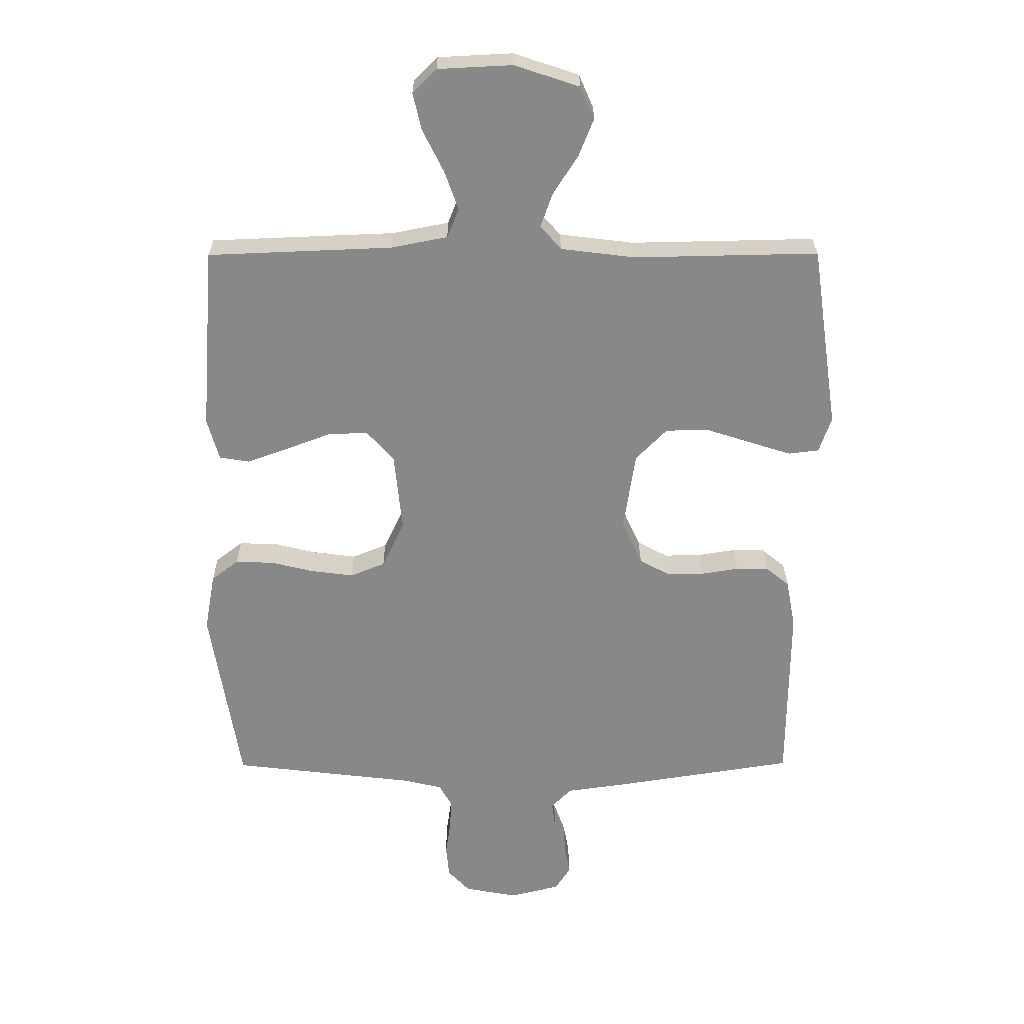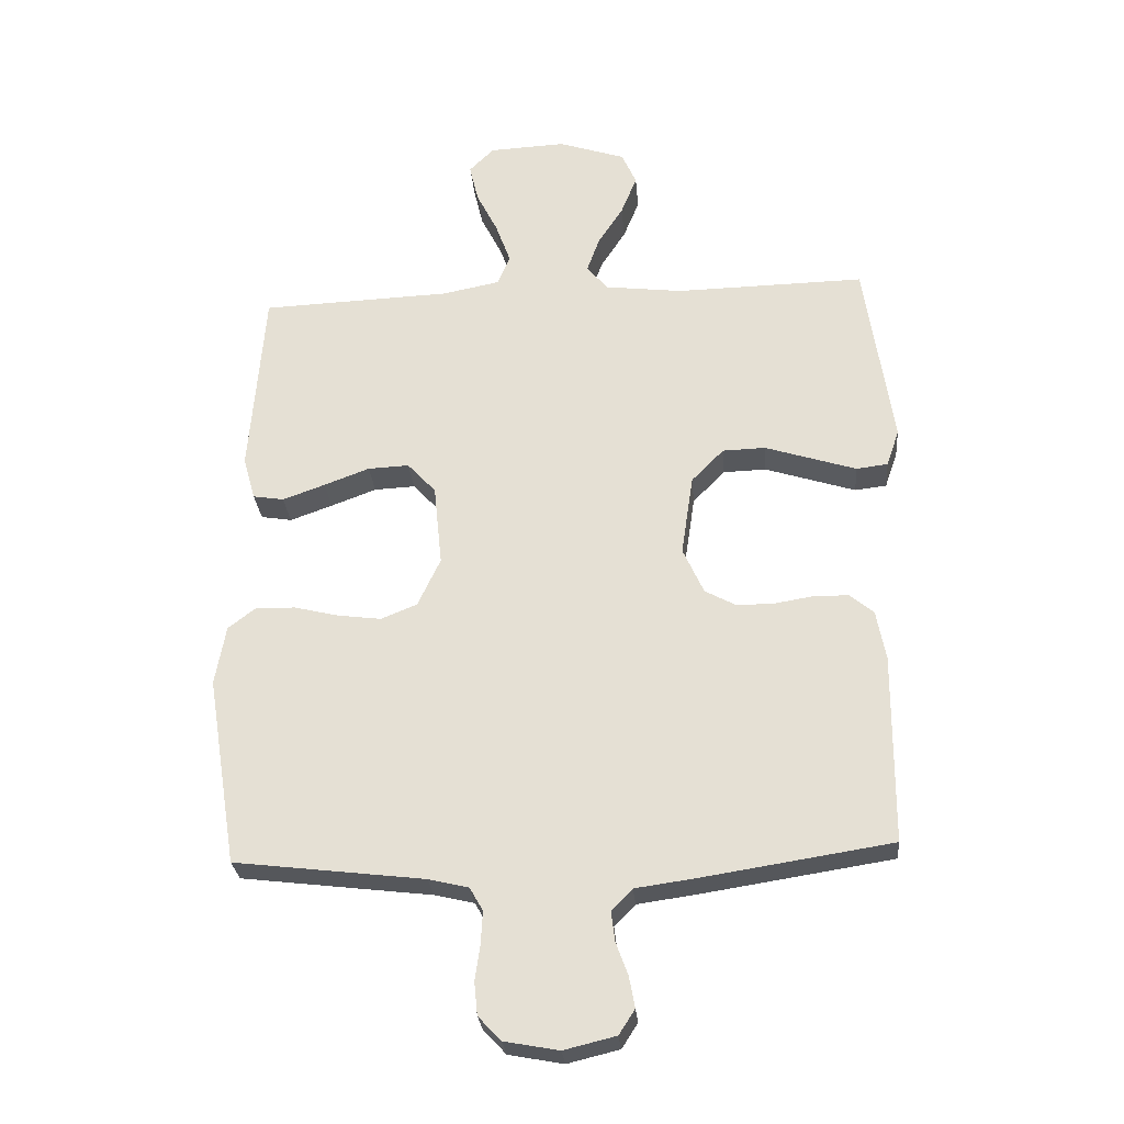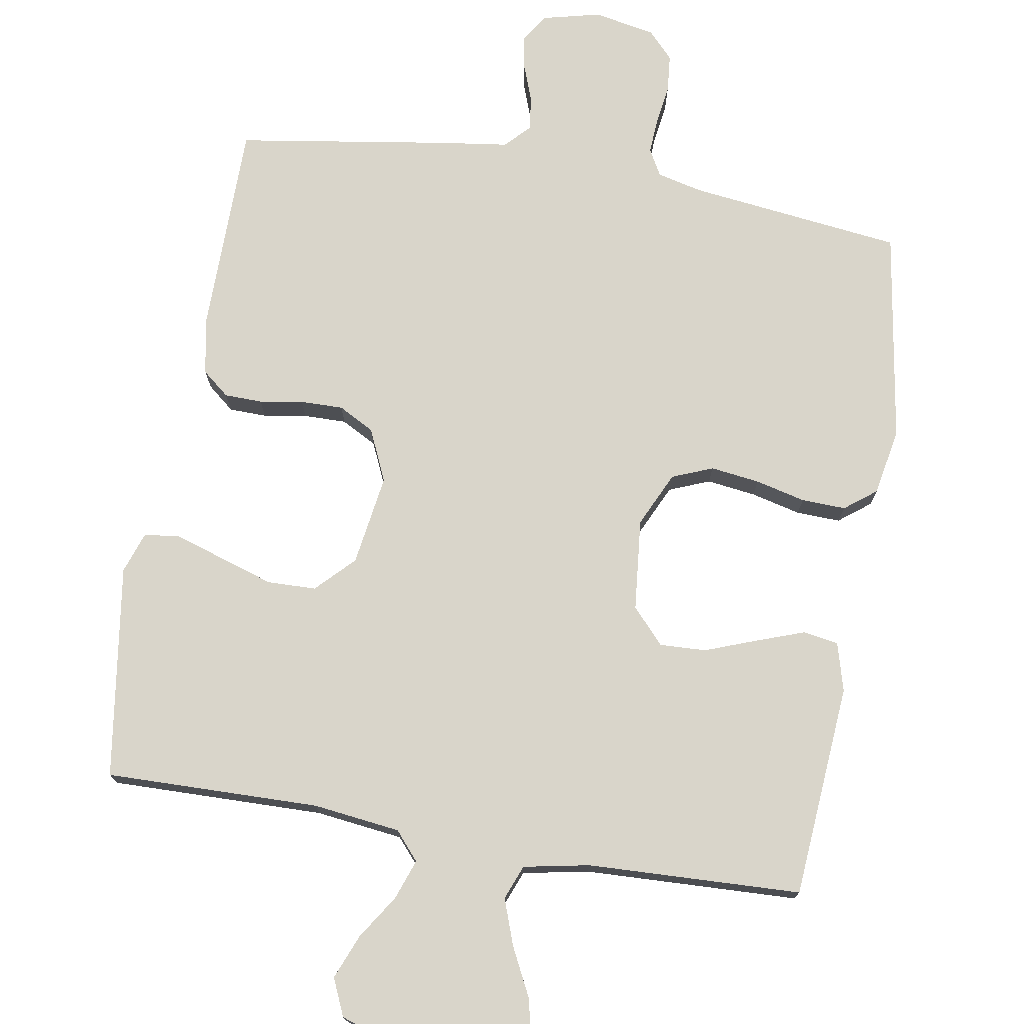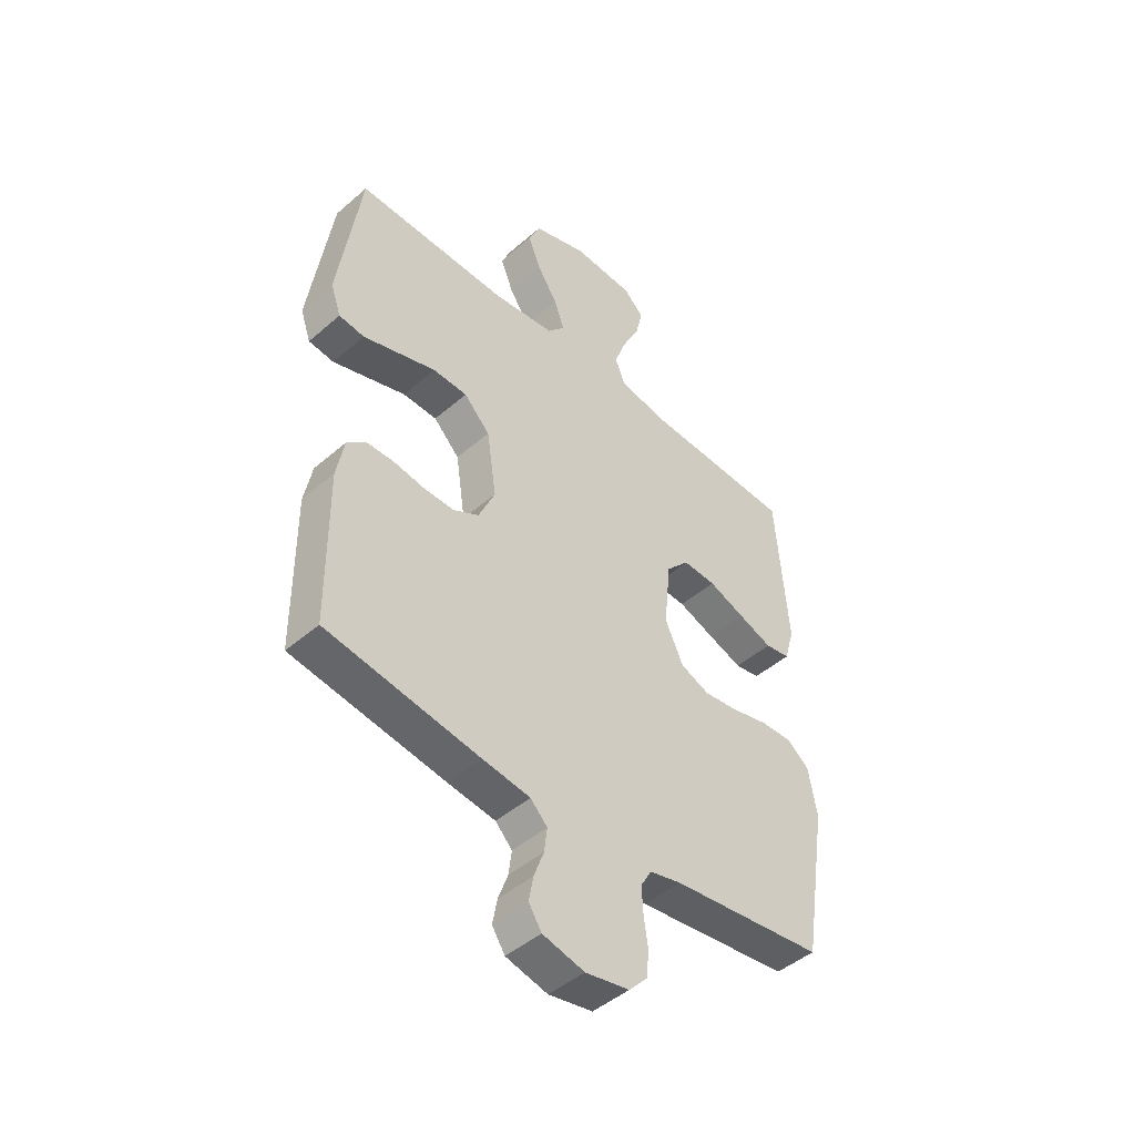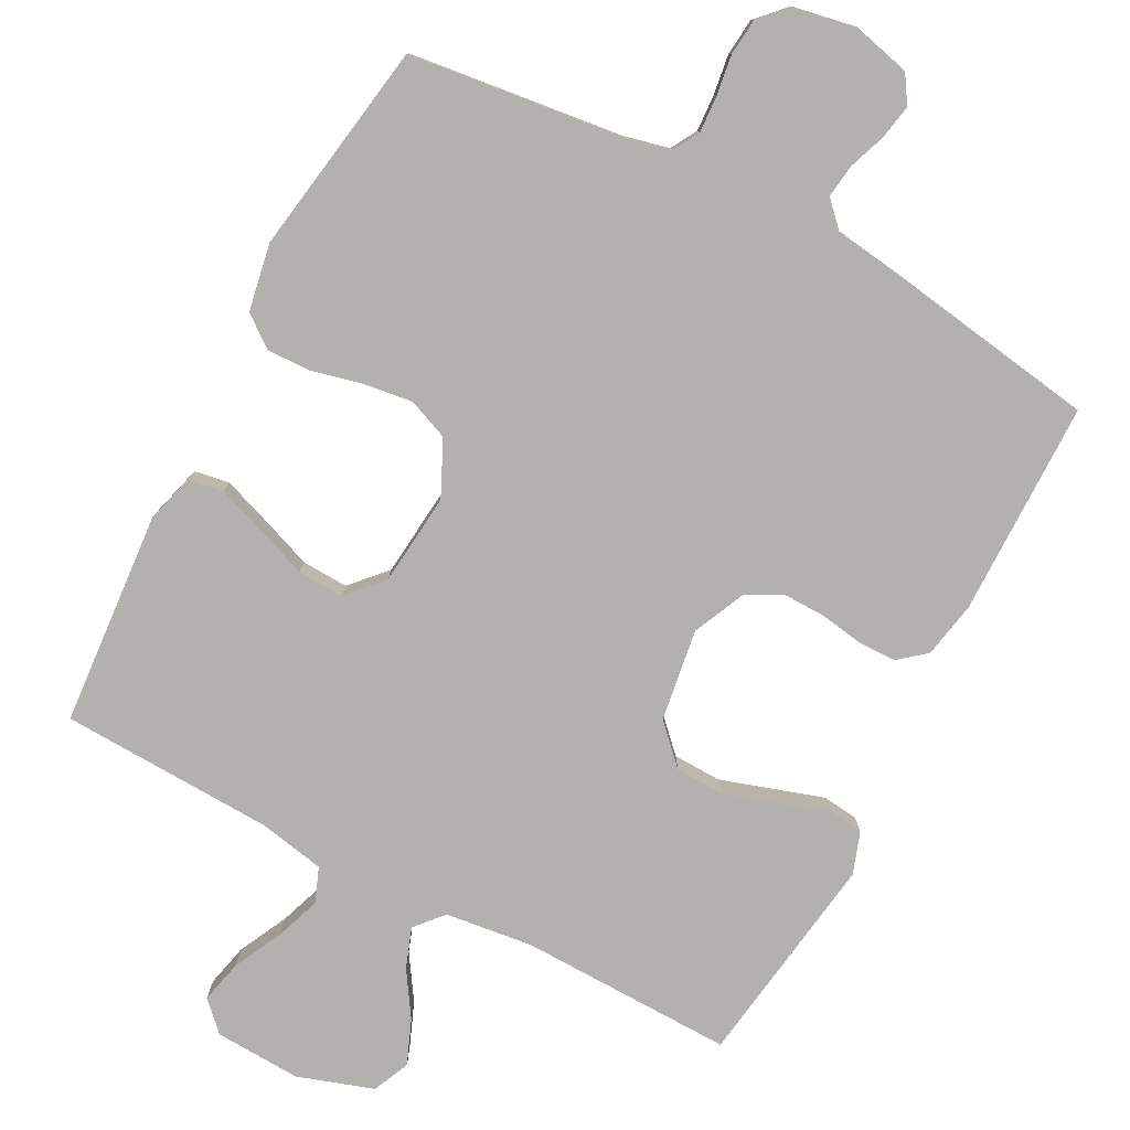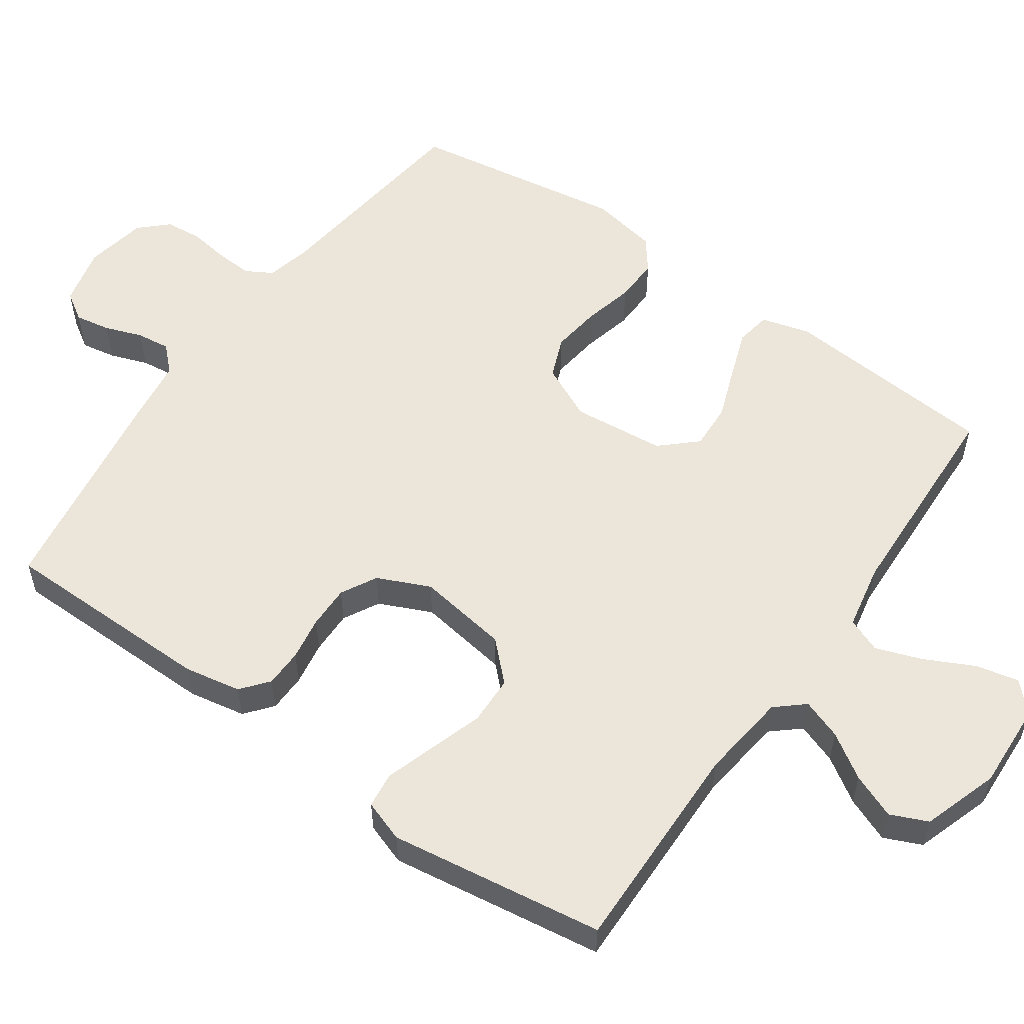
<metadata>
{"format":"obj","ext":"obj","renderer":"f3d","projection":"perspective","resolution":1024,"background":"white","views":[{"elev":27.1,"azim":179.6,"up":"+Z"},{"elev":-27.7,"azim":-175.1,"up":"+Z"},{"elev":74.6,"azim":9.7,"up":"+Y"},{"elev":-46.2,"azim":-45.3,"up":"+Z"},{"elev":-79.2,"azim":152.3,"up":"+Y"},{"elev":55.8,"azim":-54.8,"up":"+Y"}]}
</metadata>
<code>
v -0.5 0.07 -0.5
v -0.502 0.07 -0.2
v -0.487 0.07 -0.121
v -0.449 0.07 -0.09
v -0.396 0.07 -0.089
v -0.335 0.07 -0.099
v -0.275 0.07 -0.1
v -0.225 0.07 -0.073
v -0.192 0.07 0
v -0.211 0.07 0.128
v -0.262 0.07 0.18
v -0.33 0.07 0.182
v -0.405 0.07 0.158
v -0.474 0.07 0.136
v -0.524 0.07 0.142
v -0.544 0.07 0.2
v -0.5 0.07 0.5
v -0.2 0.07 0.494
v -0.078 0.07 0.509
v -0.044 0.07 0.548
v -0.064 0.07 0.604
v -0.104 0.07 0.666
v -0.129 0.07 0.728
v -0.106 0.07 0.78
v 0 0.07 0.815
v 0.121 0.07 0.809
v 0.16 0.07 0.77
v 0.146 0.07 0.71
v 0.112 0.07 0.642
v 0.089 0.07 0.578
v 0.108 0.07 0.53
v 0.2 0.07 0.512
v 0.5 0.07 0.5
v 0.523 0.07 0.2
v 0.504 0.07 0.132
v 0.455 0.07 0.124
v 0.388 0.07 0.148
v 0.316 0.07 0.175
v 0.251 0.07 0.178
v 0.206 0.07 0.129
v 0.193 0.07 0
v 0.229 0.07 -0.077
v 0.286 0.07 -0.1
v 0.355 0.07 -0.091
v 0.425 0.07 -0.074
v 0.487 0.07 -0.072
v 0.531 0.07 -0.106
v 0.548 0.07 -0.2
v 0.5 0.07 -0.5
v 0.2 0.07 -0.536
v 0.137 0.07 -0.551
v 0.116 0.07 -0.588
v 0.119 0.07 -0.639
v 0.127 0.07 -0.695
v 0.122 0.07 -0.747
v 0.086 0.07 -0.785
v 0 0.07 -0.801
v -0.082 0.07 -0.781
v -0.107 0.07 -0.742
v -0.098 0.07 -0.693
v -0.079 0.07 -0.641
v -0.073 0.07 -0.594
v -0.106 0.07 -0.56
v -0.2 0.07 -0.547
v -0.5 0 -0.5
v -0.502 0 -0.2
v -0.487 0 -0.121
v -0.449 0 -0.09
v -0.396 0 -0.089
v -0.335 0 -0.099
v -0.275 0 -0.1
v -0.225 0 -0.073
v -0.192 0 0
v -0.211 0 0.128
v -0.262 0 0.18
v -0.33 0 0.182
v -0.405 0 0.158
v -0.474 0 0.136
v -0.524 0 0.142
v -0.544 0 0.2
v -0.5 0 0.5
v -0.2 0 0.494
v -0.078 0 0.509
v -0.044 0 0.548
v -0.064 0 0.604
v -0.104 0 0.666
v -0.129 0 0.728
v -0.106 0 0.78
v 0 0 0.815
v 0.121 0 0.809
v 0.16 0 0.77
v 0.146 0 0.71
v 0.112 0 0.642
v 0.089 0 0.578
v 0.108 0 0.53
v 0.2 0 0.512
v 0.5 0 0.5
v 0.523 0 0.2
v 0.504 0 0.132
v 0.455 0 0.124
v 0.388 0 0.148
v 0.316 0 0.175
v 0.251 0 0.178
v 0.206 0 0.129
v 0.193 0 0
v 0.229 0 -0.077
v 0.286 0 -0.1
v 0.355 0 -0.091
v 0.425 0 -0.074
v 0.487 0 -0.072
v 0.531 0 -0.106
v 0.548 0 -0.2
v 0.5 0 -0.5
v 0.2 0 -0.536
v 0.137 0 -0.551
v 0.116 0 -0.588
v 0.119 0 -0.639
v 0.127 0 -0.695
v 0.122 0 -0.747
v 0.086 0 -0.785
v 0 0 -0.801
v -0.082 0 -0.781
v -0.107 0 -0.742
v -0.098 0 -0.693
v -0.079 0 -0.641
v -0.073 0 -0.594
v -0.106 0 -0.56
v -0.2 0 -0.547
f 4 5 6
f 3 4 6
f 2 3 6
f 1 2 6
f 64 1 6
f 63 64 6
f 62 63 6 7
f 59 60 61
f 58 59 61
f 57 58 61
f 56 57 61
f 55 56 61
f 54 55 61
f 53 54 61
f 52 53 61 62
f 62 7 8
f 52 62 8
f 51 52 8
f 48 49 50
f 47 48 50
f 46 47 50
f 45 46 50
f 44 45 50
f 43 44 50 51
f 51 8 9
f 43 51 9
f 42 43 9
f 36 37 38
f 35 36 38
f 34 35 38
f 33 34 38
f 32 33 38
f 31 32 38 39
f 27 28 29
f 26 27 29
f 25 26 29
f 24 25 29
f 23 24 29
f 22 23 29
f 21 22 29
f 20 21 29 30
f 19 20 30 31
f 16 17 18
f 15 16 18
f 14 15 18
f 13 14 18
f 12 13 18
f 19 31 39
f 18 19 39
f 12 18 39
f 11 12 39
f 41 42 9 10
f 10 11 39 40
f 10 40 41
f 70 69 68
f 70 68 67
f 70 67 66
f 70 66 65
f 70 65 128
f 70 128 127
f 71 70 127 126
f 125 124 123
f 125 123 122
f 125 122 121
f 125 121 120
f 125 120 119
f 125 119 118
f 125 118 117
f 126 125 117 116
f 72 71 126
f 72 126 116
f 72 116 115
f 114 113 112
f 114 112 111
f 114 111 110
f 114 110 109
f 114 109 108
f 115 114 108 107
f 73 72 115
f 73 115 107
f 73 107 106
f 102 101 100
f 102 100 99
f 102 99 98
f 102 98 97
f 102 97 96
f 103 102 96 95
f 93 92 91
f 93 91 90
f 93 90 89
f 93 89 88
f 93 88 87
f 93 87 86
f 93 86 85
f 94 93 85 84
f 95 94 84 83
f 82 81 80
f 82 80 79
f 82 79 78
f 82 78 77
f 82 77 76
f 103 95 83
f 103 83 82
f 103 82 76
f 103 76 75
f 74 73 106 105
f 104 103 75 74
f 105 104 74
f 1 65 66 2
f 2 66 67 3
f 3 67 68 4
f 4 68 69 5
f 5 69 70 6
f 6 70 71 7
f 7 71 72 8
f 8 72 73 9
f 9 73 74 10
f 10 74 75 11
f 11 75 76 12
f 12 76 77 13
f 13 77 78 14
f 14 78 79 15
f 15 79 80 16
f 16 80 81 17
f 17 81 82 18
f 18 82 83 19
f 19 83 84 20
f 20 84 85 21
f 21 85 86 22
f 22 86 87 23
f 23 87 88 24
f 24 88 89 25
f 25 89 90 26
f 26 90 91 27
f 27 91 92 28
f 28 92 93 29
f 29 93 94 30
f 30 94 95 31
f 31 95 96 32
f 32 96 97 33
f 33 97 98 34
f 34 98 99 35
f 35 99 100 36
f 36 100 101 37
f 37 101 102 38
f 38 102 103 39
f 39 103 104 40
f 40 104 105 41
f 41 105 106 42
f 42 106 107 43
f 43 107 108 44
f 44 108 109 45
f 45 109 110 46
f 46 110 111 47
f 47 111 112 48
f 48 112 113 49
f 49 113 114 50
f 50 114 115 51
f 51 115 116 52
f 52 116 117 53
f 53 117 118 54
f 54 118 119 55
f 55 119 120 56
f 56 120 121 57
f 57 121 122 58
f 58 122 123 59
f 59 123 124 60
f 60 124 125 61
f 61 125 126 62
f 62 126 127 63
f 63 127 128 64
f 64 128 65 1

</code>
